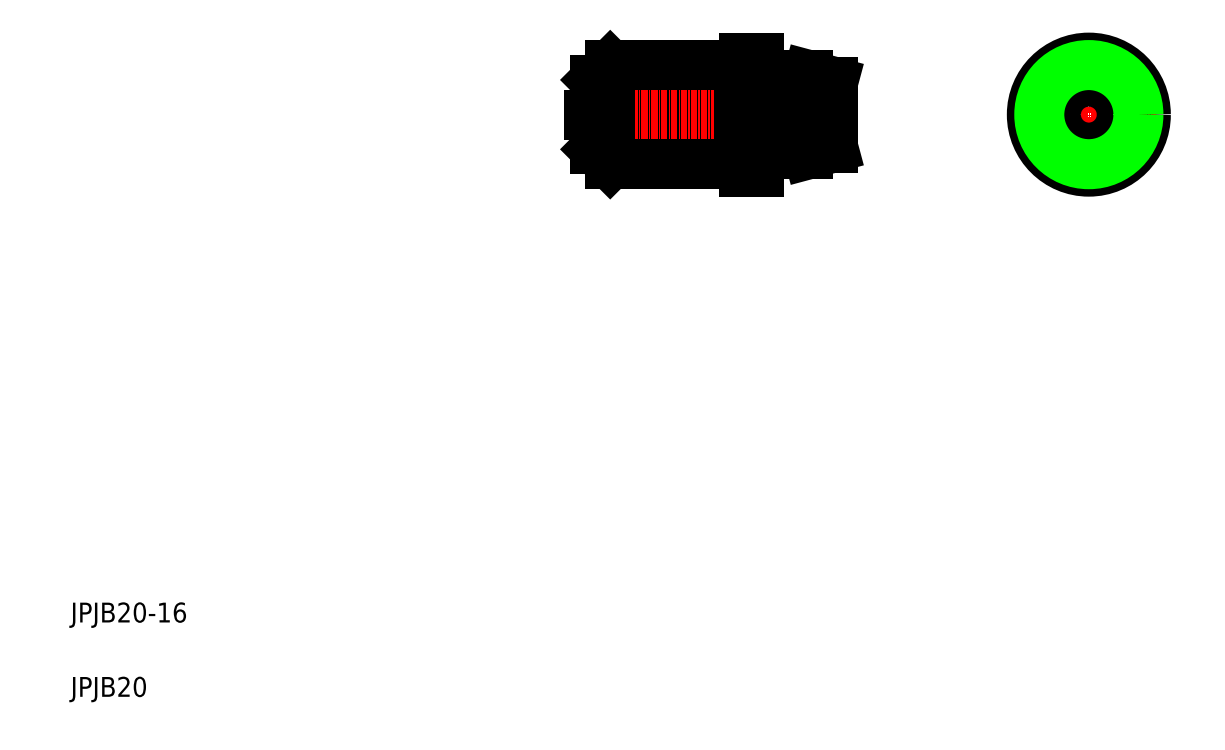
<metadata>
{"format":"dxf","ext":"dxf","renderer":"ezdxf+matplotlib","layout":"modelspace","background":"white","min_lineweight":24,"dpi":150}
</metadata>
<code>
0
SECTION
2
ENTITIES
0
LINE
8
0
10
173.2
20
193.2
30
0
11
214.9
21
193.2
31
0
0
LINE
8
CENTER
10
171.8
20
193.2
30
0
11
224.2
21
193.2
31
0
0
LINE
8
0
10
204.5
20
181.7
30
0
11
207.5
21
181.7
31
0
0
LINE
8
0
10
204.5
20
204.7
30
0
11
207.5
21
204.7
31
0
0
TEXT
8
0
10
68.62
20
90.74
30
0
40
4
1
JPJB20-16
0
TEXT
8
0
10
68.62
20
75.74
30
0
40
4
1
JPJB20
0
LINE
8
0
10
204.5
20
204.7
30
0
11
204.5
21
181.7
31
0
0
LINE
8
0
10
177.5
20
183.2
30
0
11
203.5
21
183.2
31
0
0
LINE
8
0
10
177.5
20
203.2
30
0
11
203.5
21
203.2
31
0
0
LINE
8
0
10
177.5
20
183.2
30
0
11
177.5
21
203.2
31
0
0
LINE
8
0
10
174.5
20
200.2
30
0
11
174.5
21
186.2
31
0
0
LINE
8
0
10
174.5
20
186.2
30
0
11
177.5
21
183.2
31
0
0
LINE
8
0
10
177.5
20
203.2
30
0
11
174.5
21
200.2
31
0
0
LINE
8
0
10
183.5
20
203.2
30
0
11
183.5
21
203.2
31
0
0
LINE
8
0
10
189.5
20
203.2
30
0
11
189.5
21
203.2
31
0
0
LINE
8
0
10
207.5
20
204.7
30
0
11
207.5
21
181.7
31
0
0
LINE
8
0
10
222.5
20
199.9
30
0
11
222.5
21
186.6
31
0
0
LINE
8
0
10
217.5
20
201.2
30
0
11
217.5
21
185.2
31
0
0
LINE
8
0
10
208.5
20
185.2
30
0
11
217.5
21
185.2
31
0
0
LINE
8
0
10
217.5
20
185.2
30
0
11
222.5
21
186.6
31
0
0
LINE
8
0
10
208.5
20
201.2
30
0
11
217.5
21
201.2
31
0
0
LINE
8
0
10
217.5
20
201.2
30
0
11
222.5
21
199.9
31
0
0
LINE
8
CENTER
10
274.1
20
206.7
30
0
11
274.1
21
179.7
31
0
0
CIRCLE
8
0
10
274.1
20
193.2
30
0
40
11.5
0
LINE
8
CENTER
10
260.6
20
193.2
30
0
11
287.6
21
193.2
31
0
0
CIRCLE
8
0
10
274.1
20
193.2
30
0
40
6.66
0
CIRCLE
8
0
10
274.1
20
193.2
30
0
40
8
0
CIRCLE
8
0
10
274.1
20
193.2
30
0
40
10
0
LINE
8
0
10
203.5
20
203.2
30
0
11
203.5
21
183.2
31
0
0
LINE
8
0
10
208.5
20
201.2
30
0
11
208.5
21
185.2
31
0
0
LINE
8
0
10
207.7
20
201.1
30
0
11
208.3
21
201.1
31
0
0
ARC
8
0
10
207.7
20
201.3
30
0
40
0.2
50
180
51
270
0
ARC
8
0
10
208.3
20
201.3
30
0
40
0.2
50
270
51
330
0
LINE
8
0
10
204.3
20
203.1
30
0
11
203.7
21
203.1
31
0
0
ARC
8
0
10
203.7
20
203.3
30
0
40
0.2
50
210
51
270
0
ARC
8
0
10
204.3
20
203.3
30
0
40
0.2
50
270
51
0
0
LINE
8
0
10
207.7
20
185.3
30
0
11
208.3
21
185.3
31
0
0
ARC
8
0
10
207.7
20
185.1
30
0
40
0.2
50
90
51
180
0
ARC
8
0
10
208.3
20
185.1
30
0
40
0.2
50
30
51
90
0
LINE
8
0
10
204.3
20
183.3
30
0
11
203.7
21
183.3
31
0
0
ARC
8
0
10
203.7
20
183.1
30
0
40
0.2
50
90
51
150
0
ARC
8
0
10
204.3
20
183.1
30
0
40
0.2
50
0
51
90
0
ENDSEC
0
EOF

</code>
